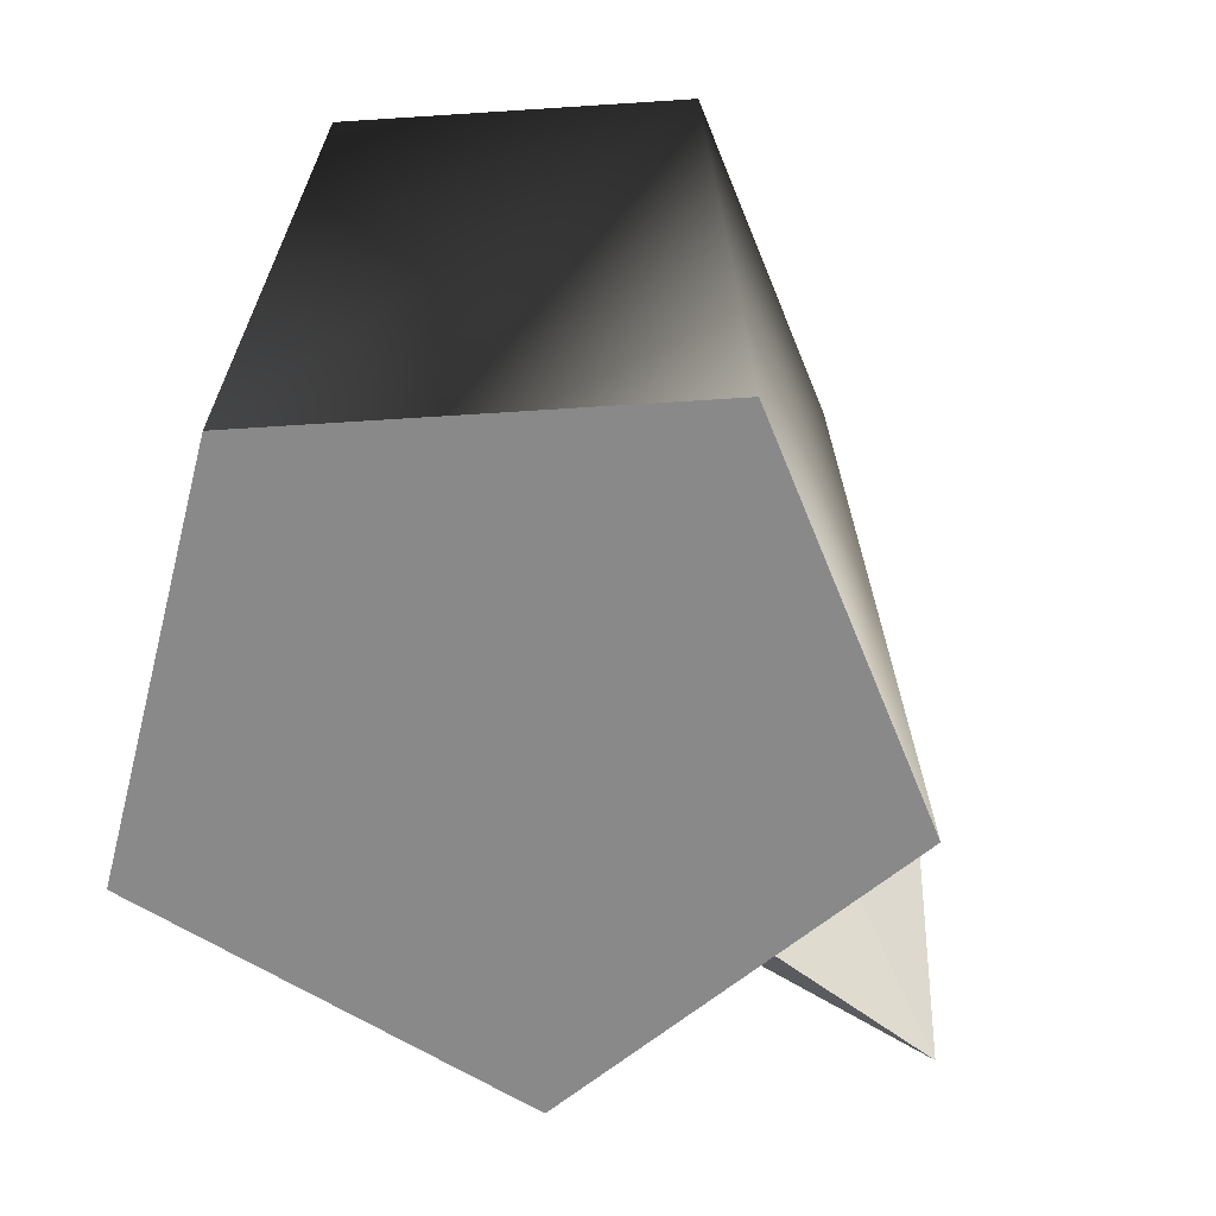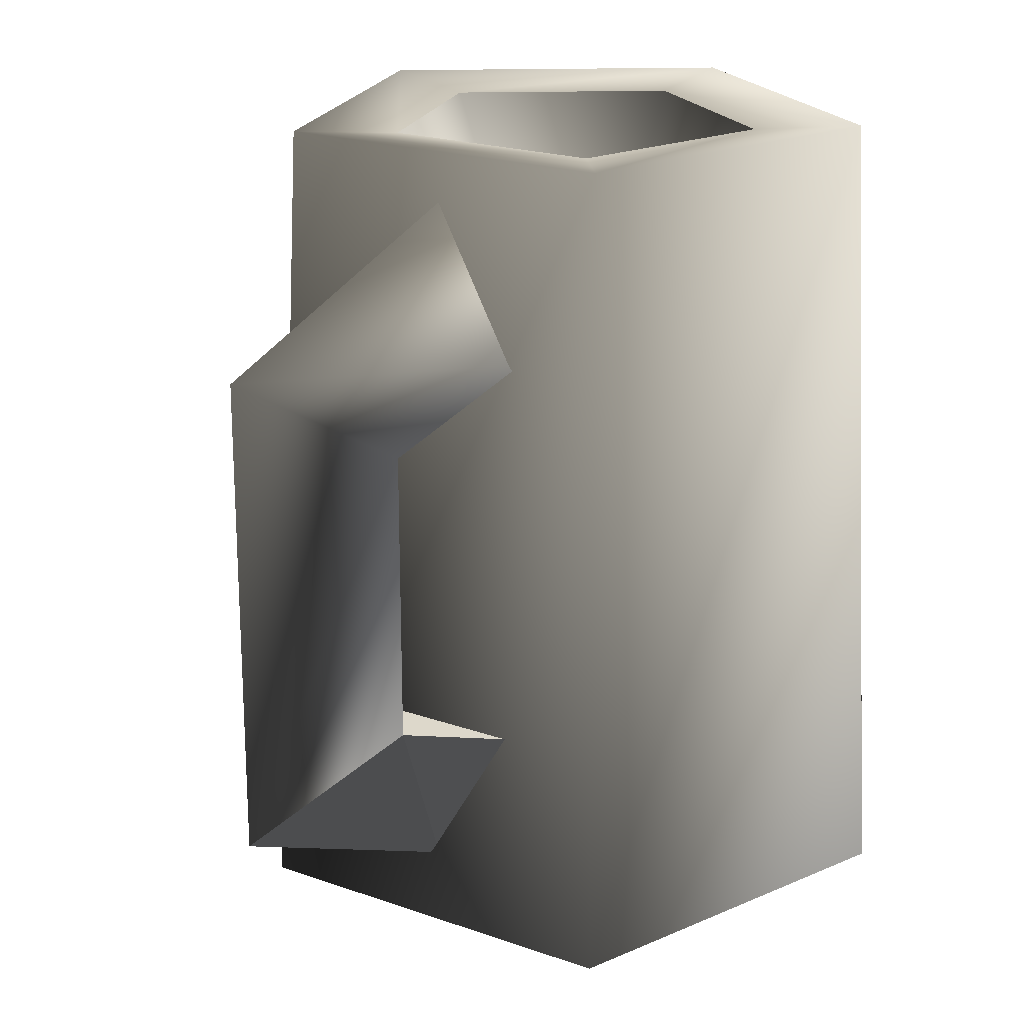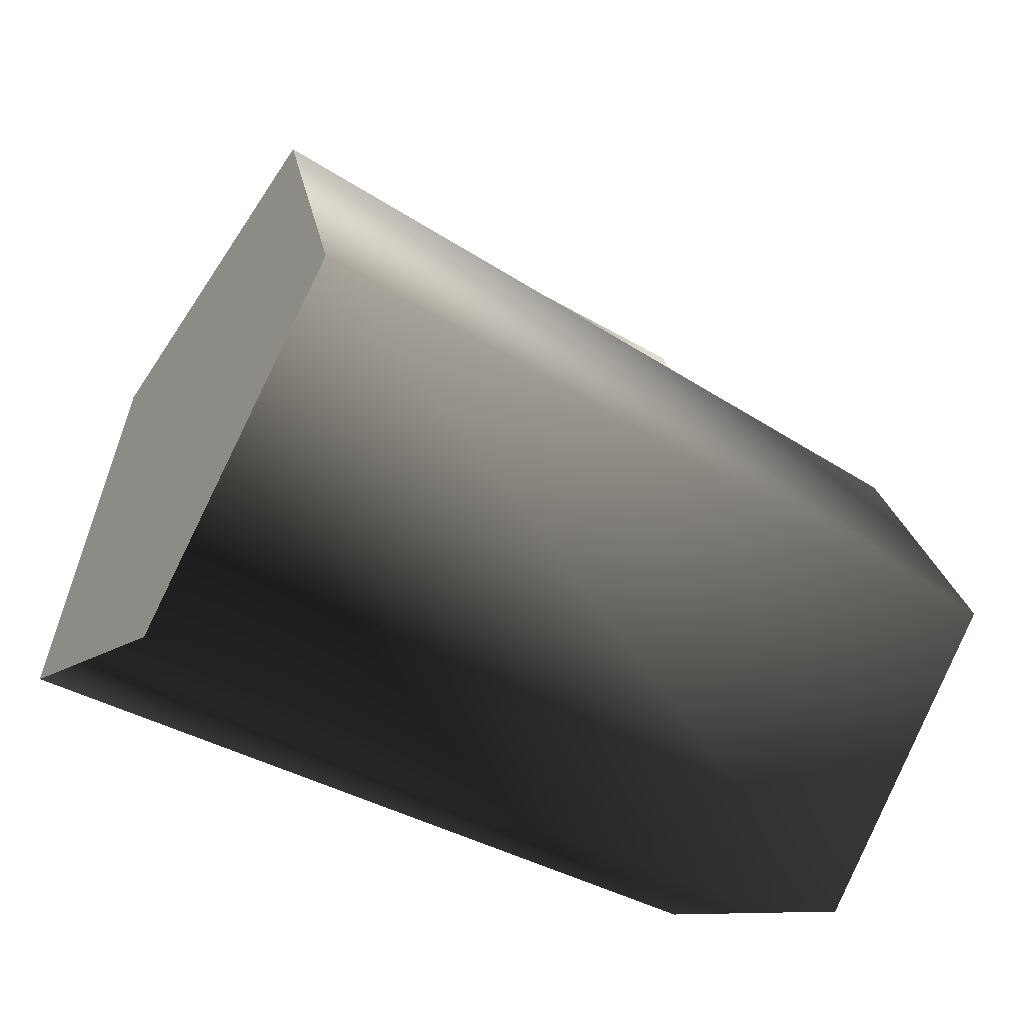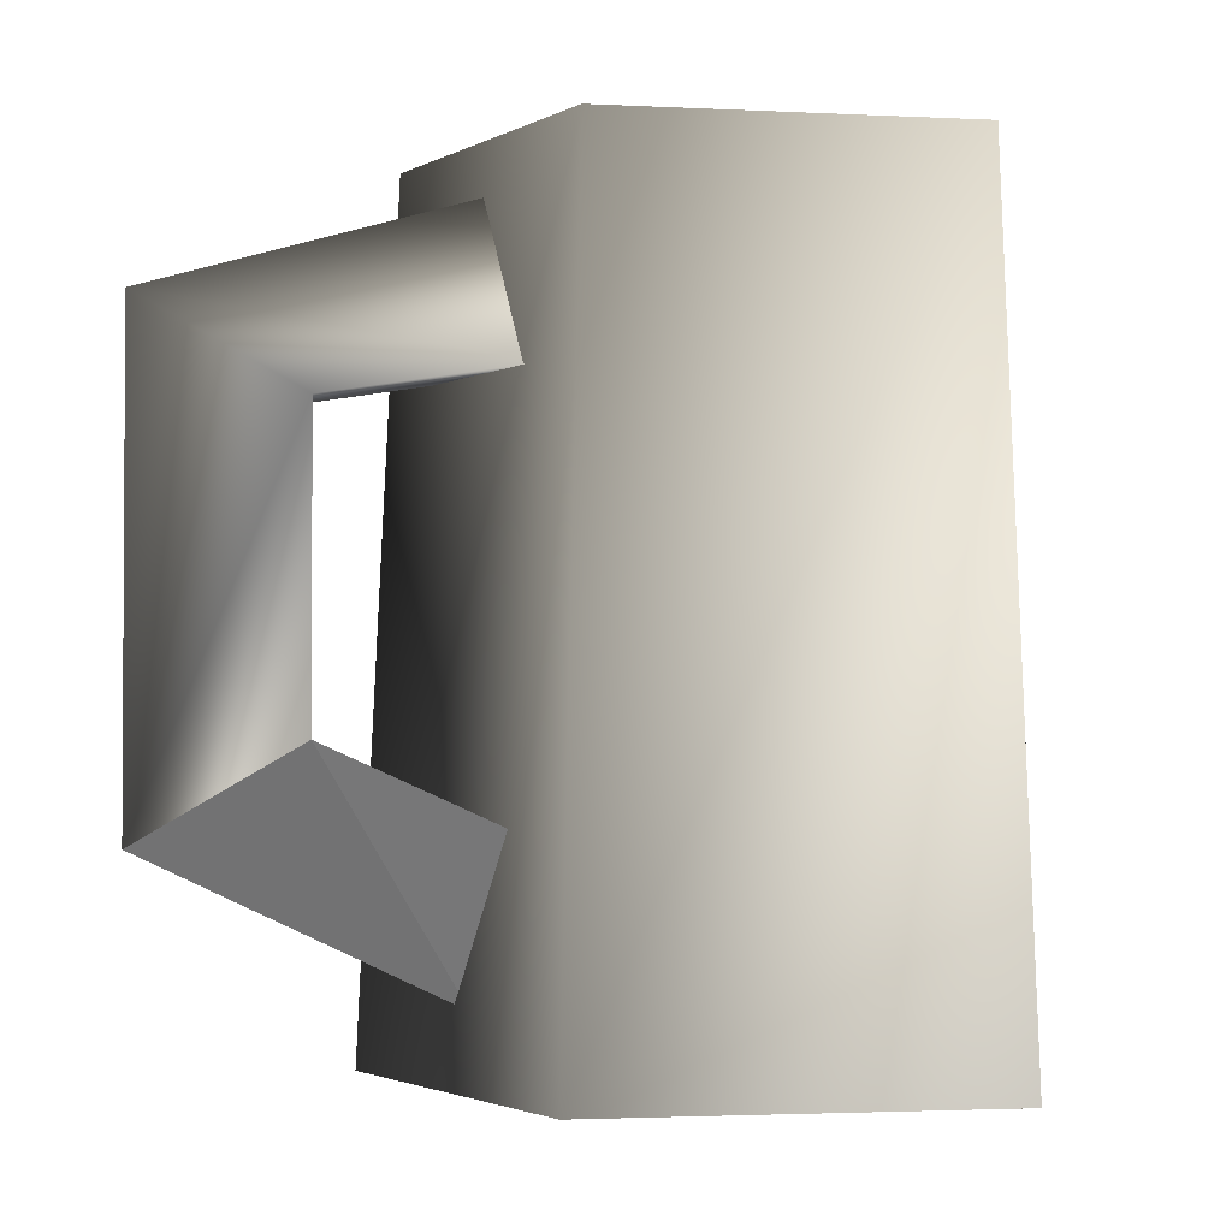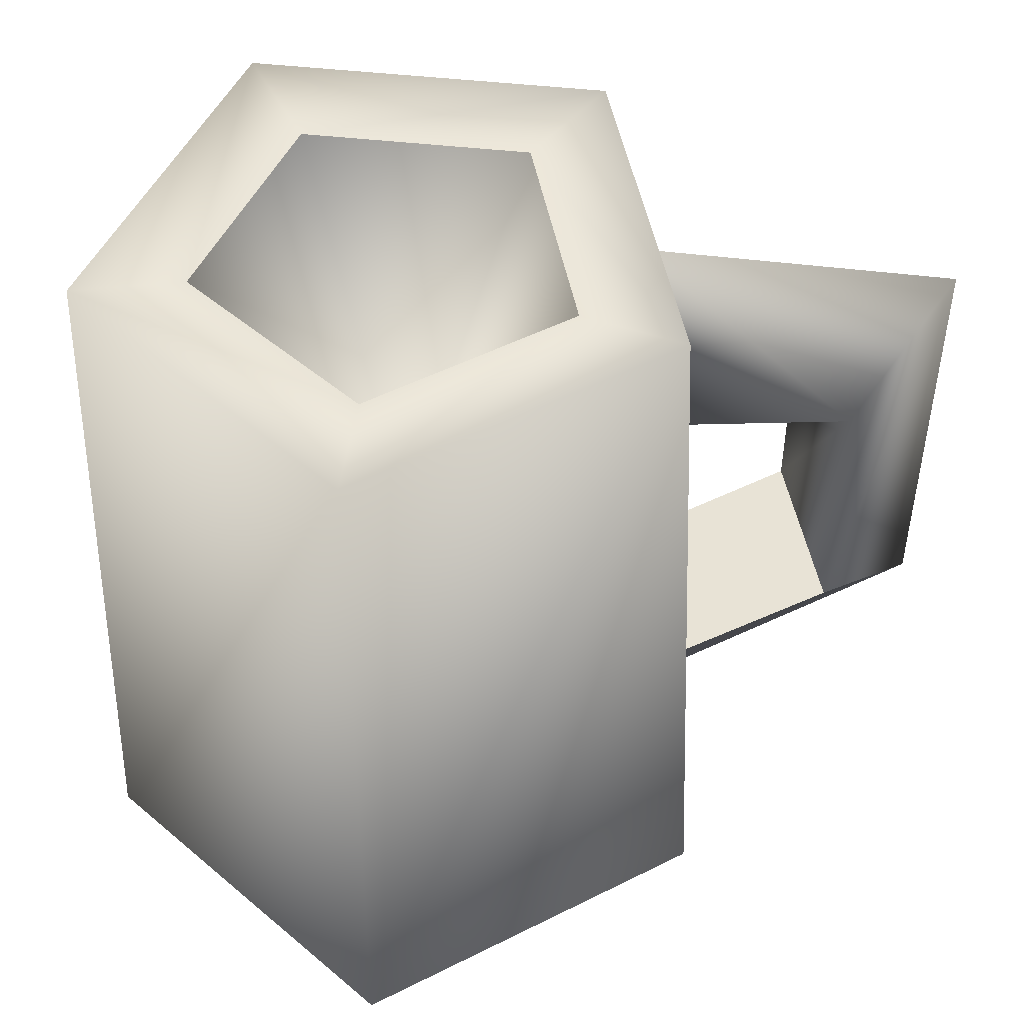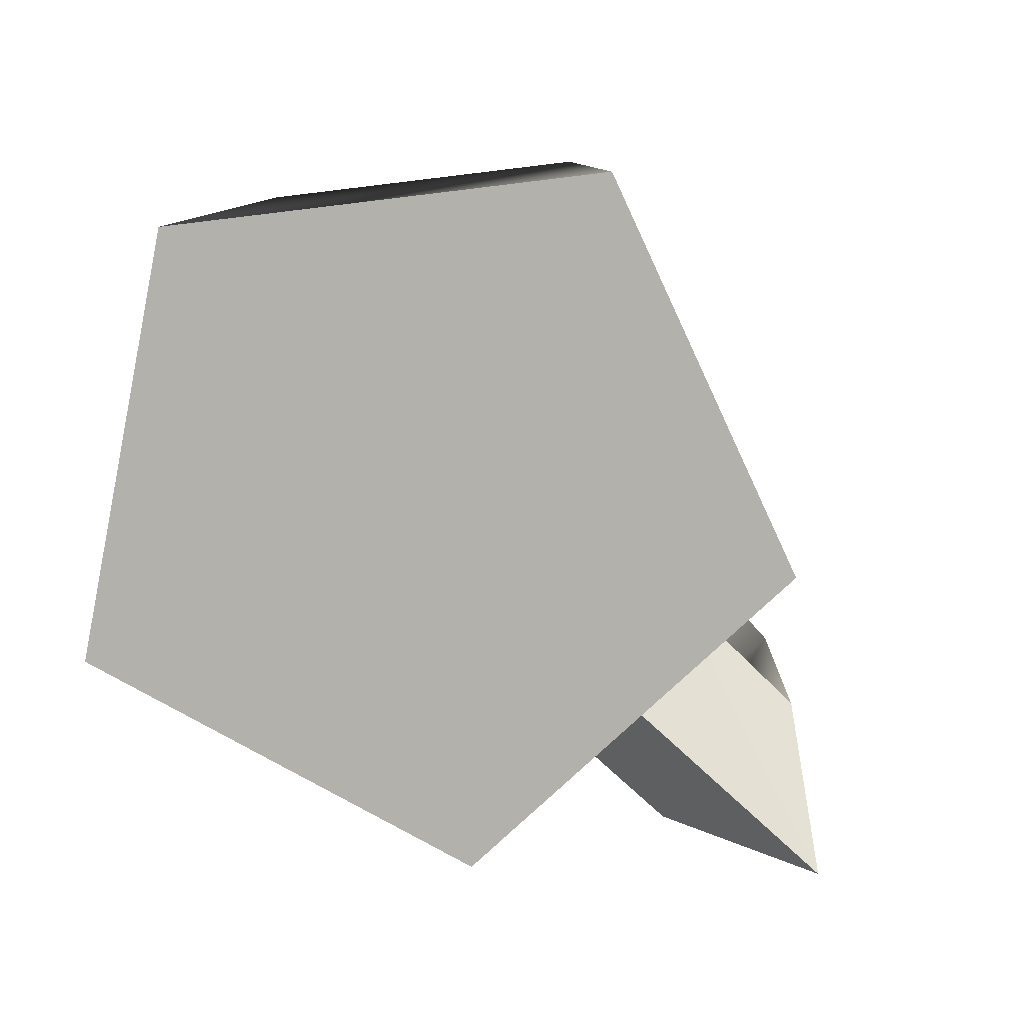
<metadata>
{"format":"obj","ext":"obj","renderer":"f3d","projection":"perspective","resolution":1024,"background":"white","views":[{"elev":-63.2,"azim":-140.2,"up":"+Y"},{"elev":20.1,"azim":33.2,"up":"+Y"},{"elev":-51.0,"azim":58.1,"up":"+Z"},{"elev":-2.2,"azim":61.3,"up":"+Y"},{"elev":49.9,"azim":-101.1,"up":"+Y"},{"elev":-79.1,"azim":-137.1,"up":"+Y"}]}
</metadata>
<code>
v -0.007389 0.2319 0.02973
v -0.007389 0.4441 -0.08235
v -0.114 0.4441 -0.004901
v 0.04546 0.1012 0.1802
v -0.05906 0.1012 0.1802
v -0.05906 0.1467 0.2886
v -0.05906 0.1467 0.2886
v 0.04546 0.1467 0.2886
v 0.04546 0.1012 0.1802
v -0.006799 0.01068 0.1802
v 0.04546 0.1012 0.1802
v 0.04546 0.1467 0.2886
v 0.04546 0.1467 0.2886
v -0.006799 0.09483 0.3627
v -0.006799 0.01068 0.1802
v -0.05906 0.1012 0.1802
v -0.006799 0.01068 0.1802
v -0.006799 0.09483 0.3627
v -0.006799 0.09483 0.3627
v -0.05906 0.1467 0.2886
v -0.05906 0.1012 0.1802
v 0.04492 0.3096 0.2885
v -0.0596 0.3317 0.1678
v 0.04492 0.3317 0.1678
v -0.0596 0.3096 0.2885
v -0.007335 0.3616 0.3626
v 0.04492 0.3317 0.1678
v -0.007335 0.4222 0.1678
v 0.04492 0.3096 0.2885
v -0.0596 0.3096 0.2885
v -0.007335 0.4222 0.1678
v -0.0596 0.3317 0.1678
v -0.007335 0.3616 0.3626
v 0.04546 0.1467 0.2886
v -0.0596 0.3096 0.2885
v 0.04492 0.3096 0.2885
v -0.05906 0.1467 0.2886
v -0.006799 0.09483 0.3627
v 0.04492 0.3096 0.2885
v -0.007335 0.3616 0.3626
v 0.04546 0.1467 0.2886
v -0.05906 0.1467 0.2886
v -0.007335 0.3616 0.3626
v -0.0596 0.3096 0.2885
v -0.006799 0.09483 0.3627
v 0.16 0.4495 -0.02464
v -0.007389 0.4441 -0.08235
v 0.09921 0.4441 -0.004901
v -0.007389 0.4495 -0.1462
v 0.09605 0.4495 0.1721
v 0.09921 0.4441 -0.004901
v 0.05849 0.4441 0.1204
v 0.16 0.4495 -0.02464
v -0.1108 0.4495 0.1721
v 0.05849 0.4441 0.1204
v -0.07327 0.4441 0.1204
v 0.09605 0.4495 0.1721
v -0.1747 0.4495 -0.02464
v -0.07327 0.4441 0.1204
v -0.114 0.4441 -0.004901
v -0.1108 0.4495 0.1721
v -0.007389 0.4495 -0.1462
v -0.114 0.4441 -0.004901
v -0.007389 0.4441 -0.08235
v -0.1747 0.4495 -0.02464
v 0.1817 -0.02941 -0.03171
v -0.007389 0.4495 -0.1462
v 0.16 0.4495 -0.02464
v -0.007389 -0.02941 -0.1691
v 0.1095 -0.02941 0.1906
v 0.16 0.4495 -0.02464
v 0.09605 0.4495 0.1721
v 0.1817 -0.02941 -0.03171
v -0.1243 -0.02941 0.1906
v 0.09605 0.4495 0.1721
v -0.1108 0.4495 0.1721
v 0.1095 -0.02941 0.1906
v -0.1965 -0.02941 -0.03171
v -0.1108 0.4495 0.1721
v -0.1747 0.4495 -0.02464
v -0.1243 -0.02941 0.1906
v -0.007389 -0.02941 -0.1691
v -0.1747 0.4495 -0.02464
v -0.007389 0.4495 -0.1462
v -0.1965 -0.02941 -0.03171
v -0.1243 -0.02941 0.1906
v 0.1817 -0.02941 -0.03171
v 0.1095 -0.02941 0.1906
v -0.007389 -0.02941 -0.1691
v -0.1965 -0.02941 -0.03171
v 0.09921 0.4441 -0.004901
v -0.007389 0.4441 -0.08235
v 0.05849 0.4441 0.1204
v 0.09921 0.4441 -0.004901
v -0.07327 0.4441 0.1204
v 0.05849 0.4441 0.1204
v -0.114 0.4441 -0.004901
v -0.07327 0.4441 0.1204
g mug02
o mug020
f 1 2 3
f 4 5 6
f 7 8 9
f 10 11 12
f 13 14 15
f 16 17 18
f 19 20 21
f 22 23 24
f 22 25 23
f 26 27 28
f 26 29 27
f 30 31 32
f 30 33 31
f 34 35 36
f 34 37 35
f 38 39 40
f 38 41 39
f 42 43 44
f 42 45 43
f 46 47 48
f 46 49 47
f 50 51 52
f 50 53 51
f 54 55 56
f 54 57 55
f 58 59 60
f 58 61 59
f 62 63 64
f 62 65 63
f 66 67 68
f 66 69 67
f 70 71 72
f 70 73 71
f 74 75 76
f 74 77 75
f 78 79 80
f 78 81 79
f 82 83 84
f 82 85 83
f 86 87 88
f 86 89 87
f 86 90 89
f 1 91 92
f 1 93 94
f 1 95 96
f 1 97 98

</code>
